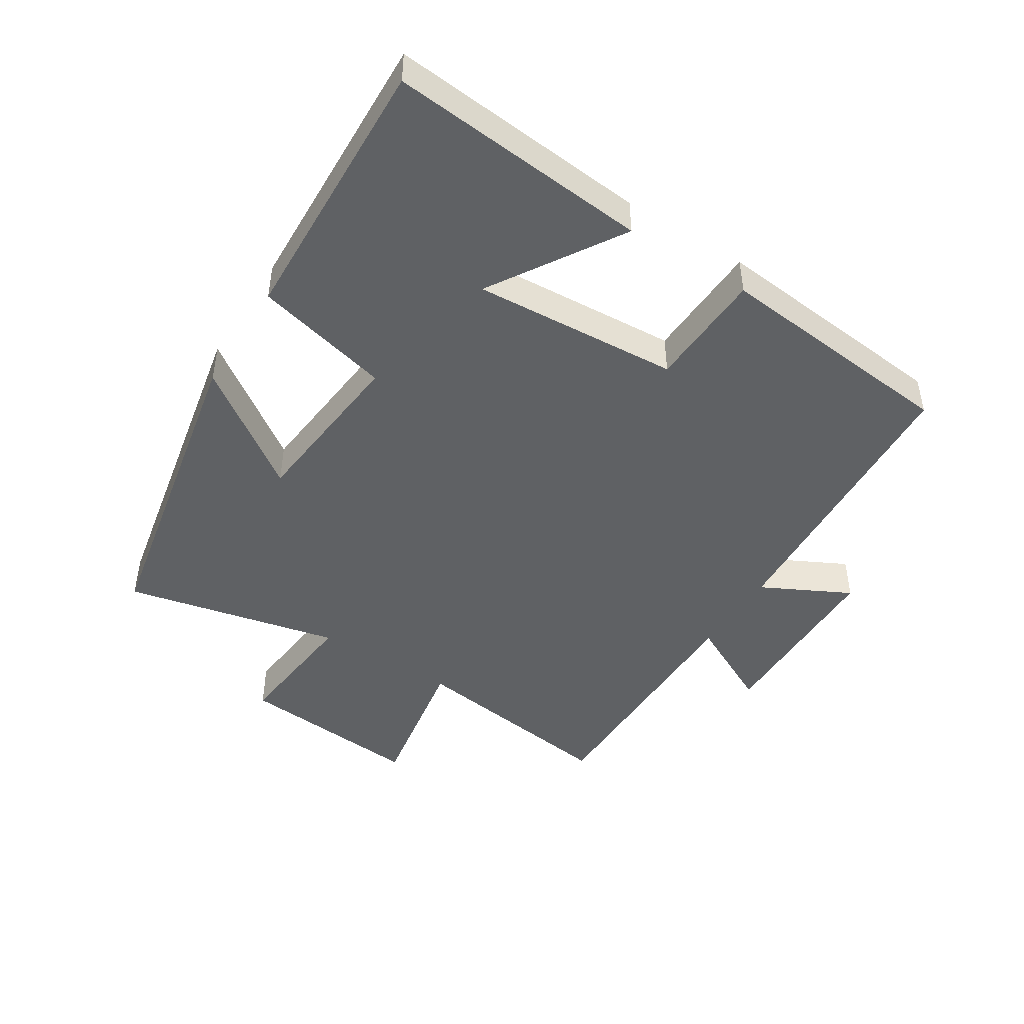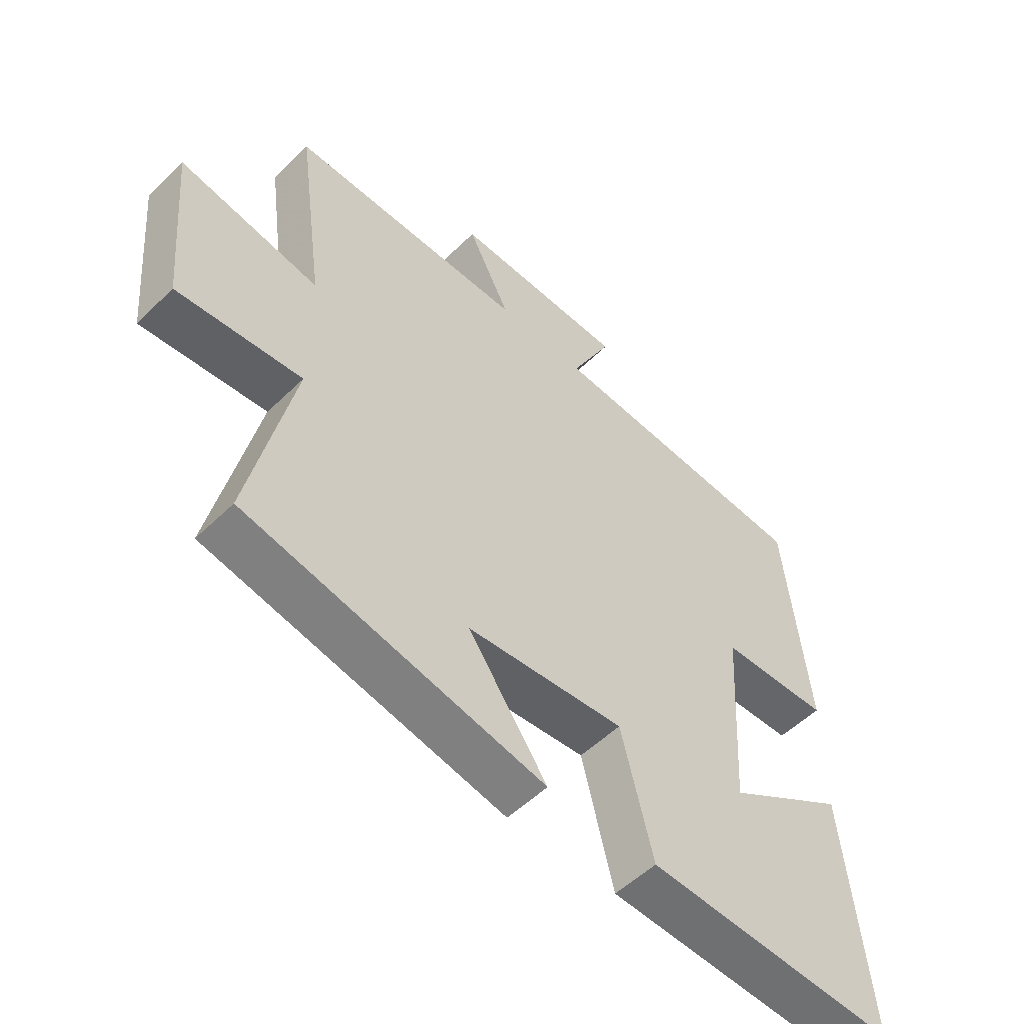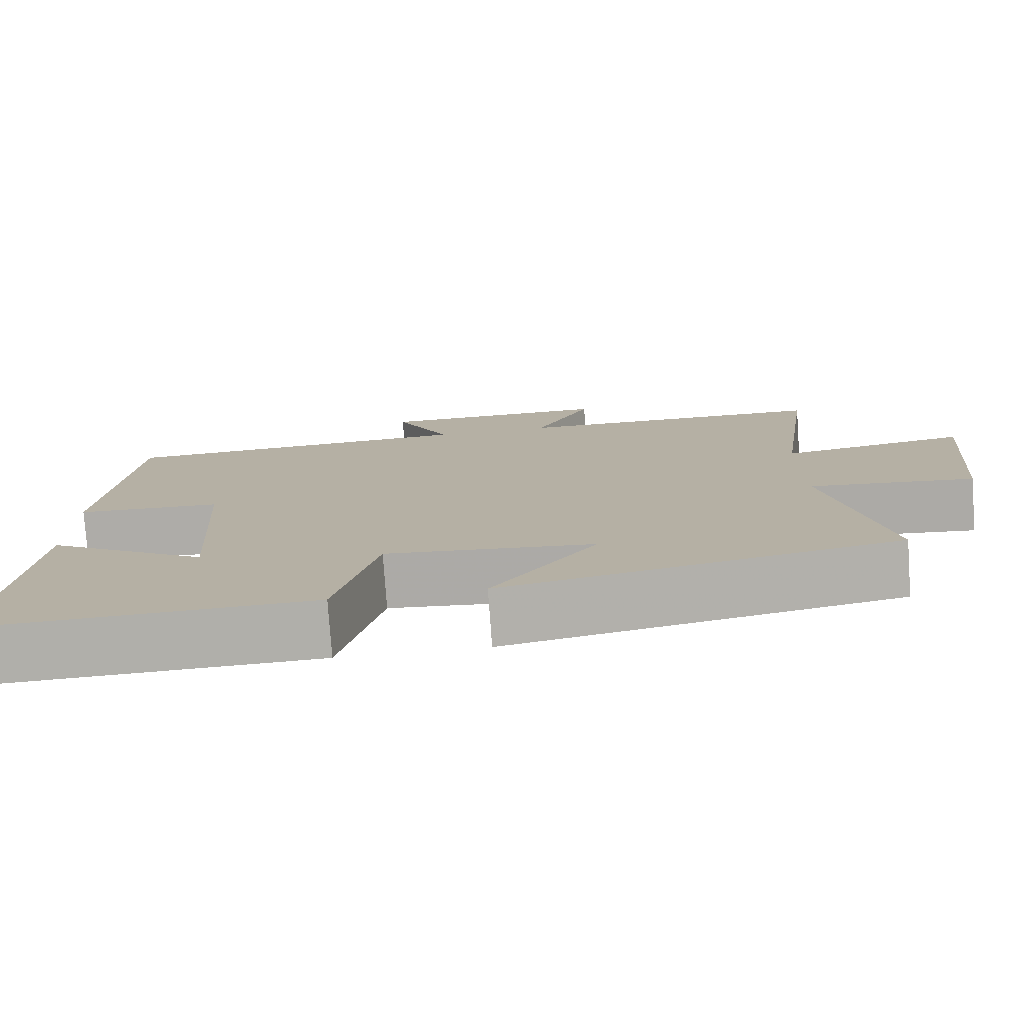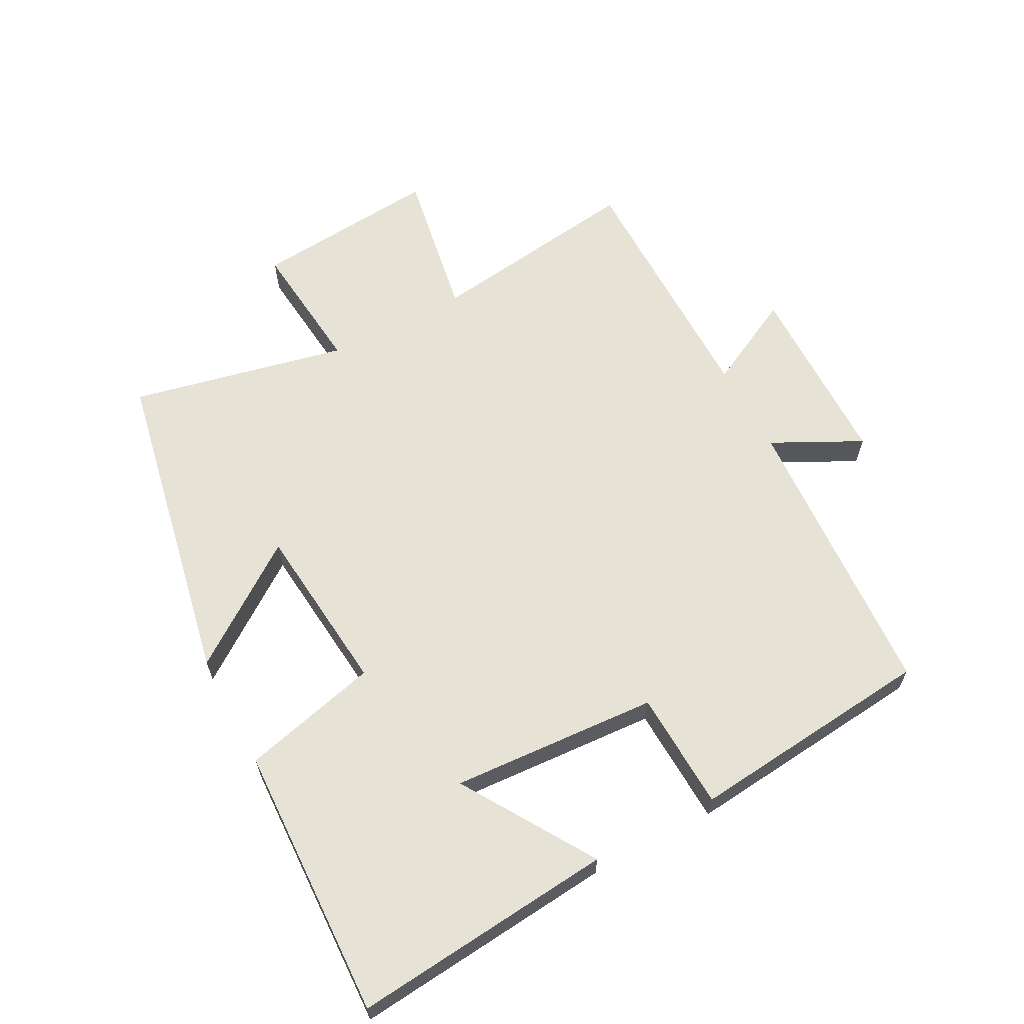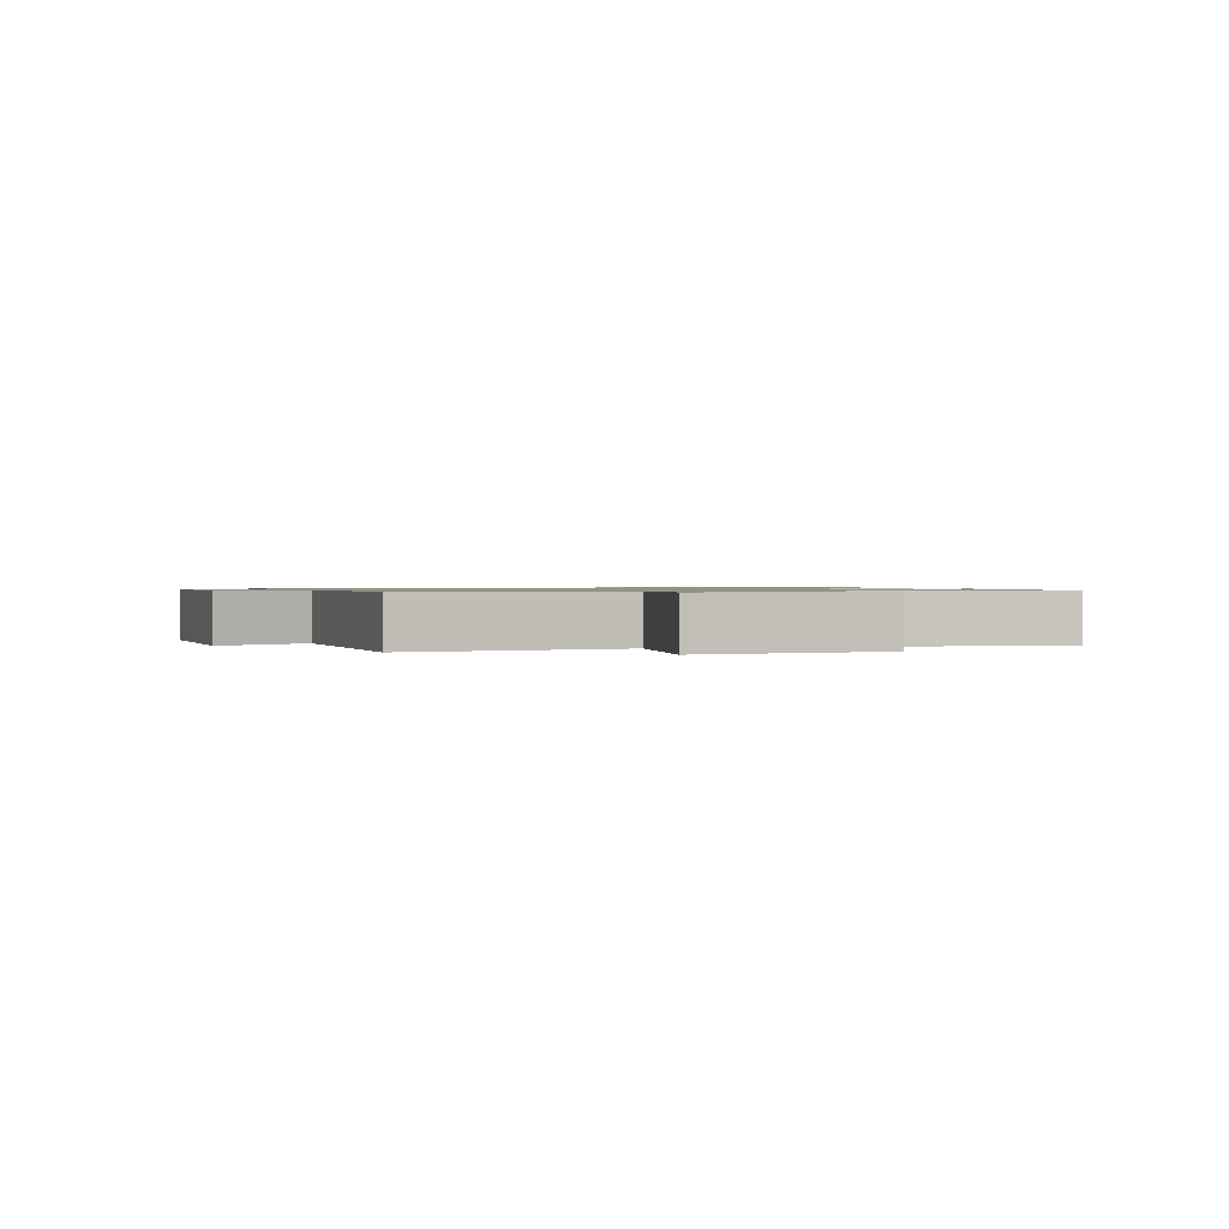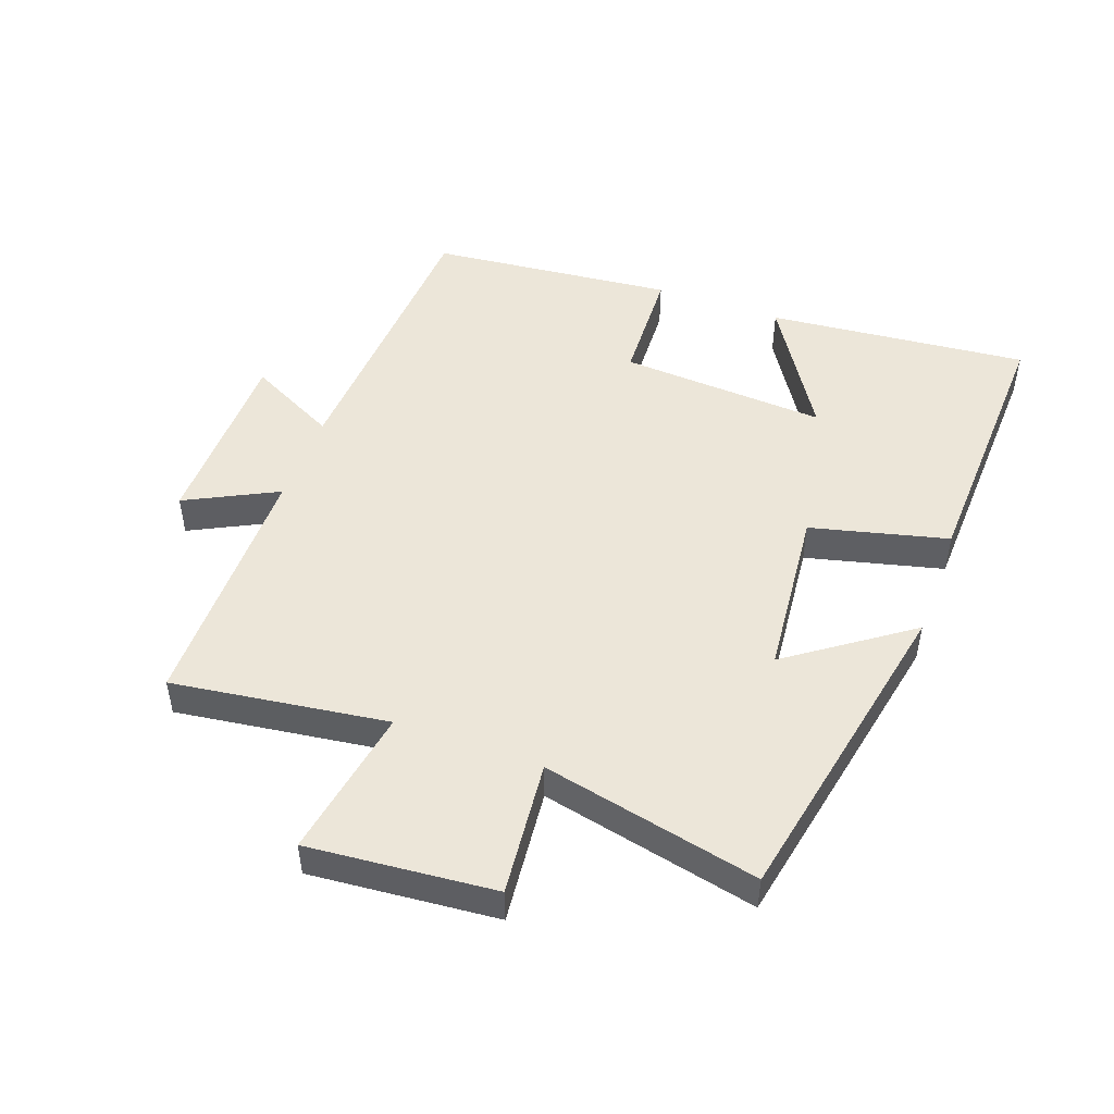
<metadata>
{"format":"obj","ext":"obj","renderer":"f3d","projection":"perspective","resolution":1024,"background":"white","views":[{"elev":-46.2,"azim":-122.2,"up":"+Y"},{"elev":-53.5,"azim":136.0,"up":"+Z"},{"elev":-77.6,"azim":4.0,"up":"+Z"},{"elev":62.9,"azim":-118.0,"up":"+Y"},{"elev":0.9,"azim":71.1,"up":"+Y"},{"elev":48.7,"azim":110.0,"up":"+Y"}]}
</metadata>
<code>
v -0.539 0.07 -0.516
v -0.5 0.07 -0.109
v -0.295 0.07 -0.237
v -0.315 0.07 0.085
v -0.5 0.07 0.093
v -0.462 0.07 0.474
v -0.006 0.07 0.5
v -0.076 0.07 0.638
v 0.218 0.07 0.642
v 0.146 0.07 0.5
v 0.546 0.07 0.499
v 0.5 0.07 0.164
v 0.736 0.07 0.205
v 0.71 0.07 -0.085
v 0.5 0.07 -0.064
v 0.574 0.07 -0.401
v 0.073 0.07 -0.5
v 0.206 0.07 -0.313
v -0.06 0.07 -0.287
v -0.113 0.07 -0.5
v -0.539 0 -0.516
v -0.5 0 -0.109
v -0.295 0 -0.237
v -0.315 0 0.085
v -0.5 0 0.093
v -0.462 0 0.474
v -0.006 0 0.5
v -0.076 0 0.638
v 0.218 0 0.642
v 0.146 0 0.5
v 0.546 0 0.499
v 0.5 0 0.164
v 0.736 0 0.205
v 0.71 0 -0.085
v 0.5 0 -0.064
v 0.574 0 -0.401
v 0.073 0 -0.5
v 0.206 0 -0.313
v -0.06 0 -0.287
v -0.113 0 -0.5
f 19 20 1
f 15 16 17 18
f 15 18 19
f 12 13 14 15
f 12 15 19
f 10 11 12 19
f 7 8 9 10
f 4 5 6 7
f 3 4 7 10
f 1 2 3
f 19 1 3
f 3 10 19
f 21 40 39
f 38 37 36 35
f 39 38 35
f 35 34 33 32
f 39 35 32
f 39 32 31 30
f 30 29 28 27
f 27 26 25 24
f 30 27 24 23
f 23 22 21
f 23 21 39
f 39 30 23
f 1 21 22 2
f 2 22 23 3
f 3 23 24 4
f 4 24 25 5
f 5 25 26 6
f 6 26 27 7
f 7 27 28 8
f 8 28 29 9
f 9 29 30 10
f 10 30 31 11
f 11 31 32 12
f 12 32 33 13
f 13 33 34 14
f 14 34 35 15
f 15 35 36 16
f 16 36 37 17
f 17 37 38 18
f 18 38 39 19
f 19 39 40 20
f 20 40 21 1

</code>
